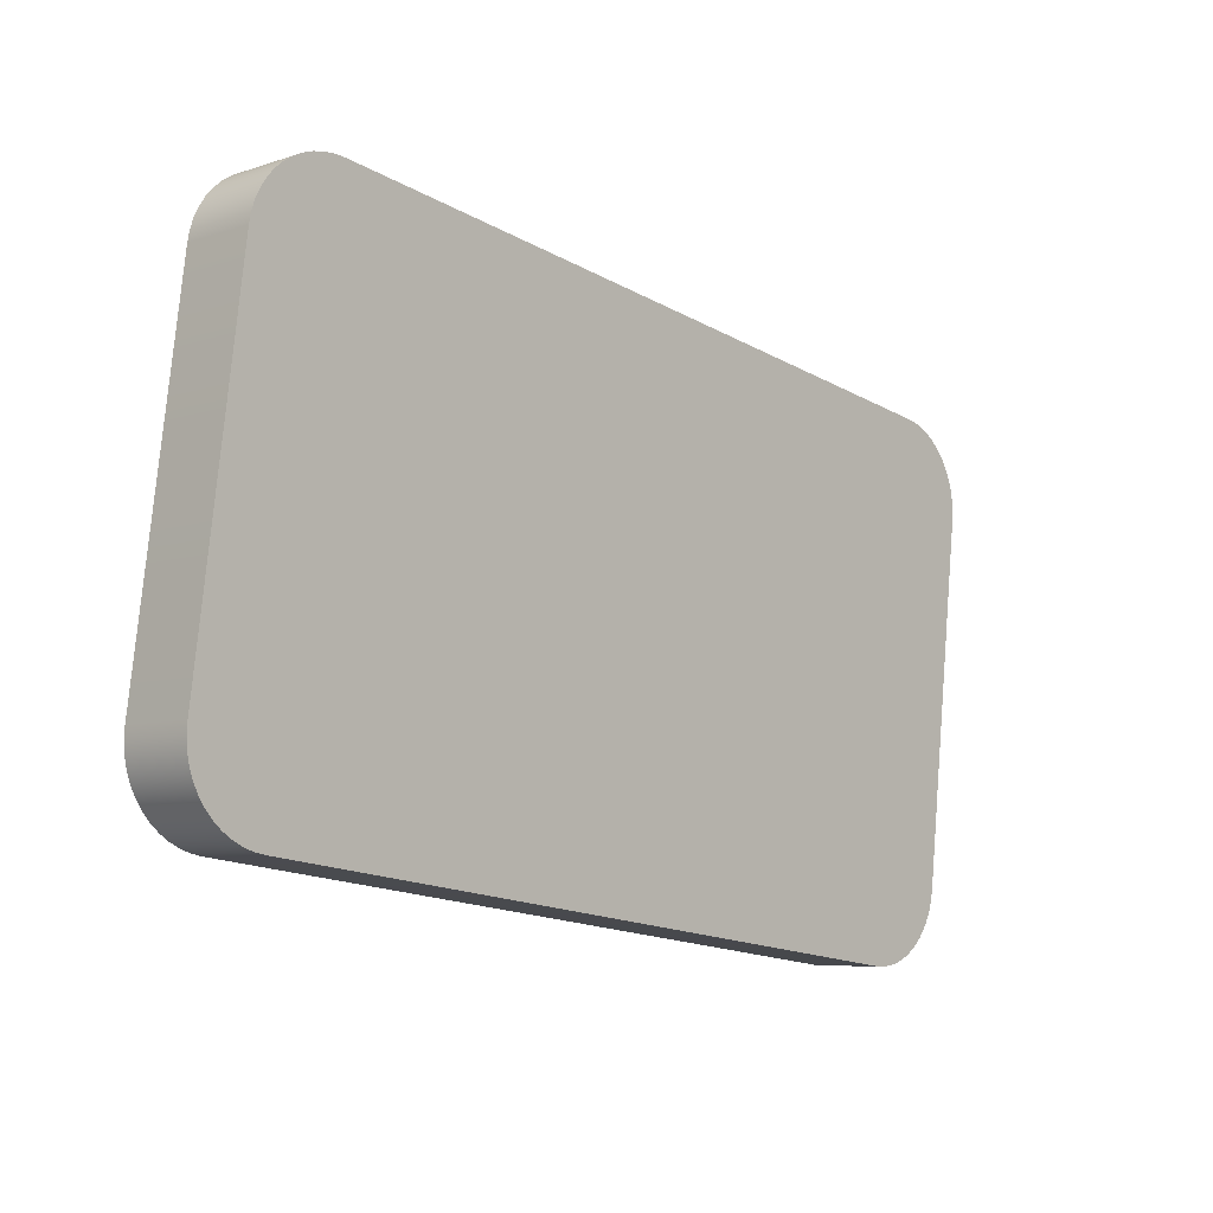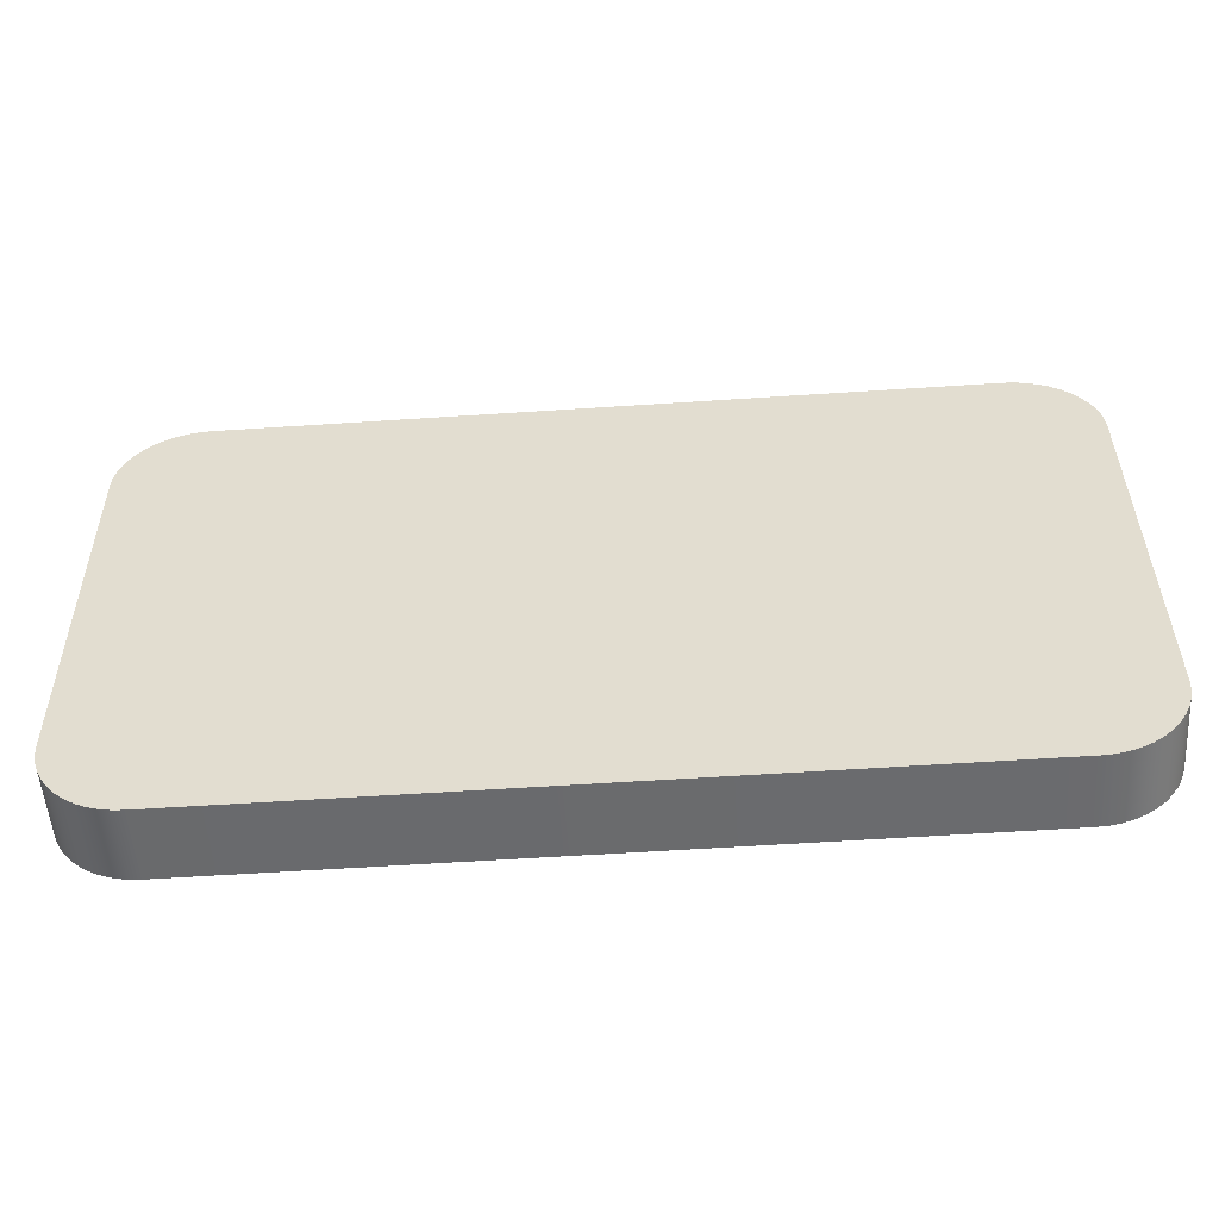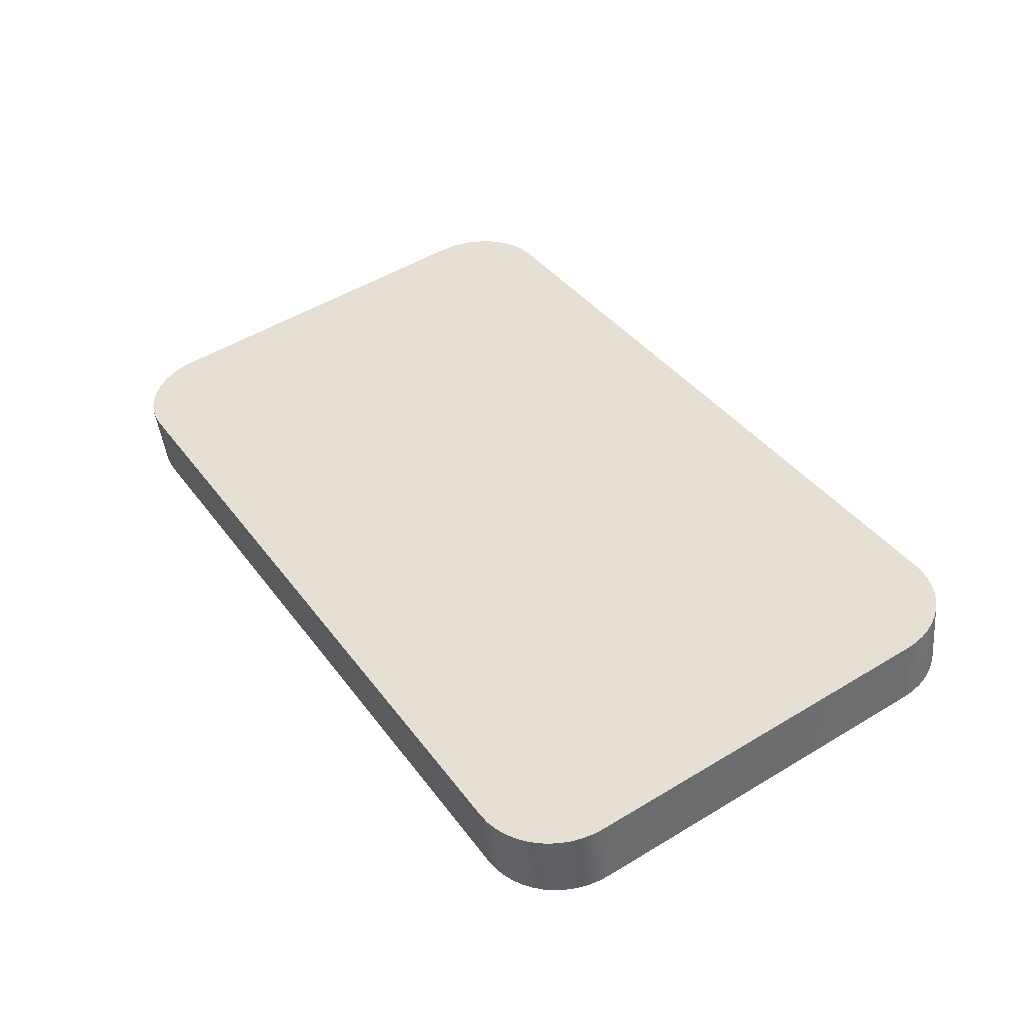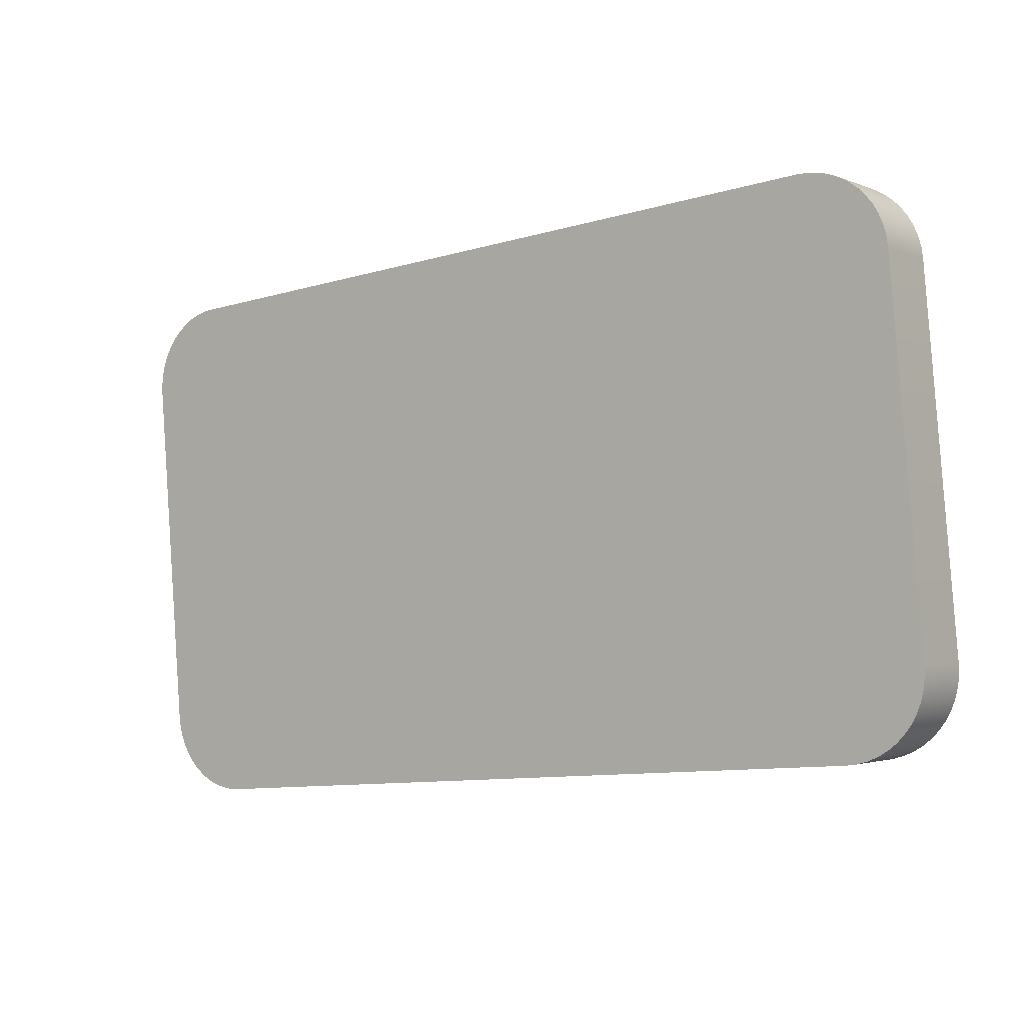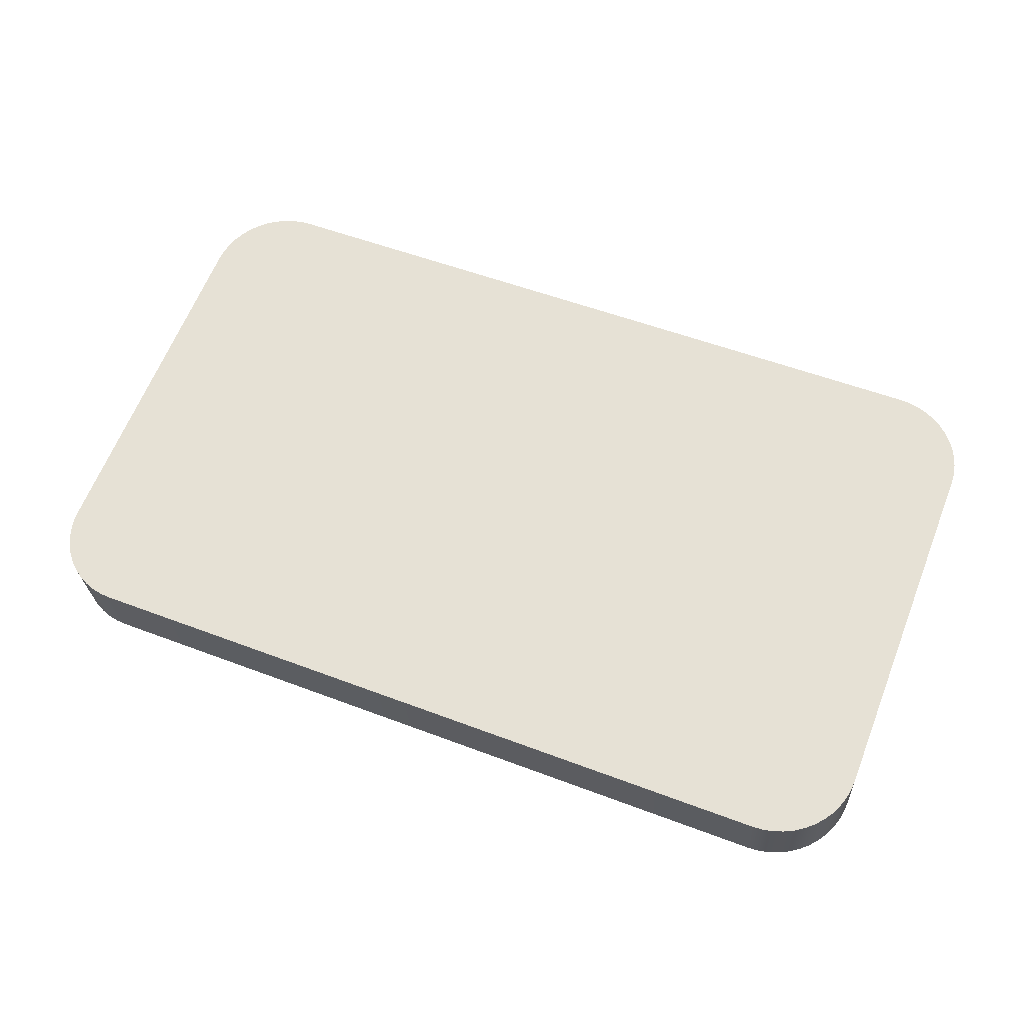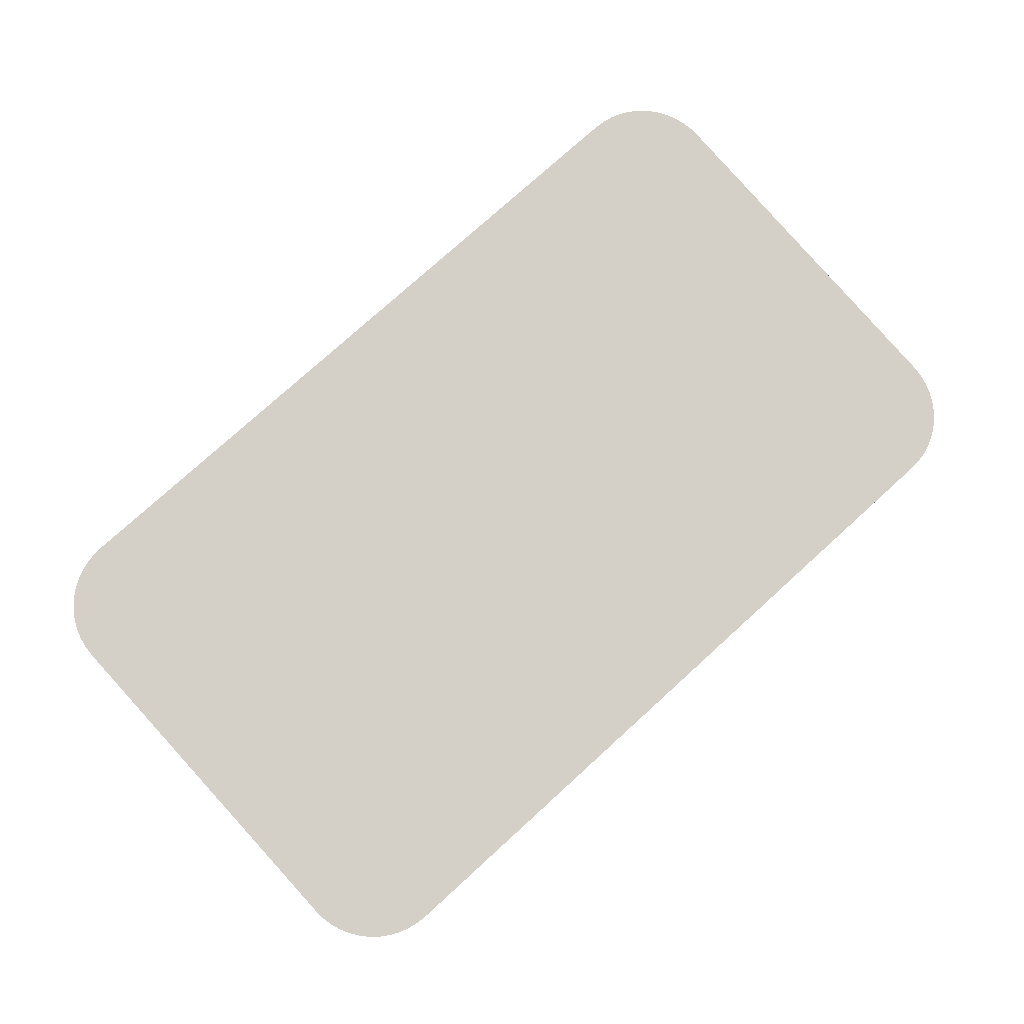
<metadata>
{"format":"obj","ext":"obj","renderer":"f3d","projection":"perspective","resolution":1024,"background":"white","views":[{"elev":-16.8,"azim":-47.1,"up":"+Z"},{"elev":-59.7,"azim":4.7,"up":"+Z"},{"elev":39.9,"azim":57.6,"up":"+Y"},{"elev":-10.4,"azim":37.2,"up":"+Z"},{"elev":56.9,"azim":21.8,"up":"+Y"},{"elev":75.6,"azim":-42.3,"up":"+Y"}]}
</metadata>
<code>
o mesh28/mesh28-geometry#mesh28-geometry
v 0.3386 -0.1936 -0.06571
v 0.2564 -0.1948 -0.06585
v 0.3374 -0.1936 -0.06578
v 0.2552 -0.1949 -0.06578
v 0.3373 -0.1857 -0.06488
v 0.3385 -0.1857 -0.0648
v 0.3398 -0.1936 -0.06547
v 0.2563 -0.187 -0.06495
v 0.3397 -0.1857 -0.06457
v 0.254 -0.1949 -0.06555
v 0.2551 -0.187 -0.06487
v 0.2539 -0.187 -0.06464
v 0.3408 -0.1858 -0.06419
v 0.2529 -0.195 -0.06517
v 0.2528 -0.1871 -0.06426
v 0.3409 -0.1936 -0.06509
v 0.3419 -0.1858 -0.06366
v 0.2517 -0.1872 -0.06374
v 0.2518 -0.195 -0.06464
v 0.342 -0.1937 -0.06457
v 0.3428 -0.1859 -0.063
v 0.2507 -0.1873 -0.06308
v 0.2508 -0.1951 -0.06399
v 0.343 -0.1937 -0.06391
v 0.3437 -0.1859 -0.06222
v 0.2498 -0.1874 -0.0623
v 0.2499 -0.1952 -0.0632
v 0.3439 -0.1938 -0.06313
v 0.3446 -0.1939 -0.06223
v 0.249 -0.1875 -0.06141
v 0.3445 -0.186 -0.06133
v 0.2492 -0.1953 -0.06232
v 0.3452 -0.1861 -0.06034
v 0.2484 -0.1876 -0.06043
v 0.3453 -0.194 -0.06125
v 0.2485 -0.1955 -0.06133
v 0.3458 -0.1941 -0.06018
v 0.2479 -0.1877 -0.05936
v 0.248 -0.1956 -0.06027
v 0.3457 -0.1863 -0.05928
v 0.3462 -0.1943 -0.05906
v 0.2476 -0.1957 -0.05915
v 0.2475 -0.1879 -0.05824
v 0.3461 -0.1864 -0.05816
v 0.3463 -0.1865 -0.05699
v 0.2474 -0.1959 -0.05798
v 0.2472 -0.188 -0.05708
v 0.3464 -0.1944 -0.0579
v 0.3465 -0.1945 -0.05672
v 0.2472 -0.1881 -0.0559
v 0.3464 -0.1866 -0.05581
v 0.2473 -0.196 -0.0568
v 0.3466 -0.1991 -0.01672
v 0.2472 -0.1927 -0.0159
v 0.2473 -0.2006 -0.01681
v 0.3464 -0.1912 -0.01582
v 0.3465 -0.1992 -0.01554
v 0.2473 -0.1928 -0.01472
v 0.3464 -0.1914 -0.01464
v 0.2474 -0.2007 -0.01562
v 0.3463 -0.1994 -0.01438
v 0.2475 -0.193 -0.01356
v 0.3461 -0.1915 -0.01347
v 0.2476 -0.2009 -0.01446
v 0.3458 -0.1916 -0.01235
v 0.248 -0.201 -0.01334
v 0.3459 -0.1995 -0.01325
v 0.2479 -0.1931 -0.01243
v 0.3453 -0.1996 -0.01219
v 0.2485 -0.2011 -0.01228
v 0.2484 -0.1932 -0.01137
v 0.3452 -0.1918 -0.01129
v 0.3446 -0.1919 -0.0103
v 0.3447 -0.1998 -0.01121
v 0.2492 -0.2012 -0.01129
v 0.2491 -0.1933 -0.01039
v 0.3439 -0.1999 -0.01032
v 0.2499 -0.1934 -0.009494
v 0.3438 -0.192 -0.009413
v 0.25 -0.2013 -0.0104
v 0.343 -0.2 -0.009536
v 0.2509 -0.2014 -0.009615
v 0.2508 -0.1935 -0.008711
v 0.3429 -0.1921 -0.008632
v 0.3419 -0.1922 -0.007975
v 0.342 -0.2001 -0.008878
v 0.2518 -0.1935 -0.008052
v 0.2519 -0.2014 -0.008956
v 0.341 -0.2001 -0.008355
v 0.3408 -0.1923 -0.007451
v 0.2529 -0.2015 -0.008431
v 0.2528 -0.1936 -0.007527
v 0.3397 -0.1923 -0.007071
v 0.254 -0.1936 -0.007145
v 0.2541 -0.2015 -0.008049
v 0.3398 -0.2002 -0.007975
v 0.3387 -0.2003 -0.007745
v 0.3385 -0.1924 -0.006841
v 0.2552 -0.2015 -0.007816
v 0.2551 -0.1936 -0.006913
v 0.3374 -0.1924 -0.006764
v 0.2563 -0.1936 -0.006834
v 0.3375 -0.2003 -0.007668
v 0.2564 -0.2015 -0.007738
f 1 2 3
f 2 1 4
f 3 2 1
f 4 1 2
f 2 5 3
f 3 5 2
f 3 6 1
f 1 6 3
f 4 1 7
f 7 1 4
f 4 8 2
f 2 8 4
f 5 2 8
f 8 2 5
f 6 3 5
f 5 3 6
f 9 1 6
f 6 1 9
f 1 9 7
f 7 9 1
f 4 7 10
f 10 7 4
f 8 4 11
f 11 4 8
f 8 6 5
f 5 6 8
f 6 12 9
f 9 12 6
f 13 7 9
f 9 7 13
f 10 7 14
f 14 7 10
f 10 11 4
f 4 11 10
f 6 8 11
f 11 8 6
f 6 11 12
f 12 11 6
f 9 12 15
f 15 12 9
f 7 13 16
f 16 13 7
f 9 15 13
f 13 15 9
f 14 7 16
f 16 7 14
f 14 12 10
f 10 12 14
f 11 10 12
f 12 10 11
f 12 14 15
f 15 14 12
f 17 16 13
f 13 16 17
f 13 15 18
f 18 15 13
f 14 16 19
f 19 16 14
f 19 15 14
f 14 15 19
f 16 17 20
f 20 17 16
f 13 18 17
f 17 18 13
f 15 19 18
f 18 19 15
f 19 16 20
f 20 16 19
f 21 20 17
f 17 20 21
f 17 18 22
f 22 18 17
f 23 18 19
f 19 18 23
f 19 20 23
f 23 20 19
f 20 21 24
f 24 21 20
f 17 22 21
f 21 22 17
f 18 23 22
f 22 23 18
f 23 20 24
f 24 20 23
f 25 24 21
f 21 24 25
f 21 22 26
f 26 22 21
f 27 22 23
f 23 22 27
f 23 24 28
f 28 24 23
f 24 25 28
f 28 25 24
f 21 26 25
f 25 26 21
f 22 27 26
f 26 27 22
f 23 28 27
f 27 28 23
f 25 29 28
f 28 29 25
f 25 26 30
f 30 26 25
f 27 30 26
f 26 30 27
f 27 28 29
f 29 28 27
f 29 25 31
f 31 25 29
f 25 30 31
f 31 30 25
f 30 27 32
f 32 27 30
f 27 29 32
f 32 29 27
f 33 29 31
f 31 29 33
f 31 30 33
f 33 30 31
f 32 34 30
f 30 34 32
f 32 29 35
f 35 29 32
f 29 33 35
f 35 33 29
f 33 30 34
f 34 30 33
f 34 32 36
f 36 32 34
f 32 35 36
f 36 35 32
f 33 37 35
f 35 37 33
f 33 34 38
f 38 34 33
f 36 38 34
f 34 38 36
f 36 35 39
f 39 35 36
f 37 33 40
f 40 33 37
f 39 35 37
f 37 35 39
f 33 38 40
f 40 38 33
f 38 36 39
f 39 36 38
f 40 41 37
f 37 41 40
f 39 37 42
f 42 37 39
f 40 38 43
f 43 38 40
f 39 43 38
f 38 43 39
f 41 40 44
f 44 40 41
f 42 37 41
f 41 37 42
f 43 39 42
f 42 39 43
f 40 43 44
f 44 43 40
f 45 41 44
f 44 41 45
f 42 41 46
f 46 41 42
f 46 43 42
f 42 43 46
f 44 43 47
f 47 43 44
f 41 45 48
f 48 45 41
f 44 47 45
f 45 47 44
f 46 41 48
f 48 41 46
f 43 46 47
f 47 46 43
f 45 49 48
f 48 49 45
f 45 47 50
f 50 47 45
f 46 48 49
f 49 48 46
f 46 50 47
f 47 50 46
f 49 45 51
f 51 45 49
f 45 50 51
f 51 50 45
f 46 49 52
f 52 49 46
f 50 46 52
f 52 46 50
f 51 53 49
f 49 53 51
f 51 50 54
f 54 50 51
f 52 49 55
f 55 49 52
f 52 54 50
f 50 54 52
f 53 51 56
f 56 51 53
f 55 49 53
f 53 49 55
f 51 54 56
f 56 54 51
f 54 52 55
f 55 52 54
f 56 57 53
f 53 57 56
f 55 53 57
f 57 53 55
f 56 54 58
f 58 54 56
f 55 58 54
f 54 58 55
f 57 56 59
f 59 56 57
f 55 57 60
f 60 57 55
f 56 58 59
f 59 58 56
f 58 55 60
f 60 55 58
f 59 61 57
f 57 61 59
f 60 57 61
f 61 57 60
f 59 58 62
f 62 58 59
f 60 62 58
f 58 62 60
f 61 59 63
f 63 59 61
f 60 61 64
f 64 61 60
f 59 62 63
f 63 62 59
f 62 60 64
f 64 60 62
f 65 61 63
f 63 61 65
f 64 61 66
f 66 61 64
f 63 62 65
f 65 62 63
f 66 62 64
f 64 62 66
f 61 65 67
f 67 65 61
f 66 61 67
f 67 61 66
f 65 62 68
f 68 62 65
f 62 66 68
f 68 66 62
f 65 69 67
f 67 69 65
f 66 67 70
f 70 67 66
f 65 68 71
f 71 68 65
f 66 71 68
f 68 71 66
f 69 65 72
f 72 65 69
f 70 67 69
f 69 67 70
f 71 66 70
f 70 66 71
f 65 71 72
f 72 71 65
f 73 69 72
f 72 69 73
f 70 69 74
f 74 69 70
f 75 71 70
f 70 71 75
f 72 71 73
f 73 71 72
f 69 73 74
f 74 73 69
f 70 74 75
f 75 74 70
f 71 75 76
f 76 75 71
f 73 71 76
f 76 71 73
f 73 77 74
f 74 77 73
f 75 74 77
f 77 74 75
f 75 78 76
f 76 78 75
f 73 76 78
f 78 76 73
f 77 73 79
f 79 73 77
f 75 77 80
f 80 77 75
f 78 75 80
f 80 75 78
f 73 78 79
f 79 78 73
f 79 81 77
f 77 81 79
f 80 77 82
f 82 77 80
f 80 83 78
f 78 83 80
f 79 78 83
f 83 78 79
f 81 79 84
f 84 79 81
f 82 77 81
f 81 77 82
f 83 80 82
f 82 80 83
f 79 83 84
f 84 83 79
f 85 81 84
f 84 81 85
f 82 81 86
f 86 81 82
f 82 87 83
f 83 87 82
f 84 83 87
f 87 83 84
f 81 85 86
f 86 85 81
f 84 87 85
f 85 87 84
f 82 86 88
f 88 86 82
f 87 82 88
f 88 82 87
f 85 89 86
f 86 89 85
f 85 87 90
f 90 87 85
f 88 86 89
f 89 86 88
f 91 87 88
f 88 87 91
f 89 85 90
f 90 85 89
f 90 87 92
f 92 87 90
f 88 89 91
f 91 89 88
f 87 91 92
f 92 91 87
f 93 89 90
f 90 89 93
f 90 92 94
f 94 92 90
f 91 89 95
f 95 89 91
f 95 92 91
f 91 92 95
f 89 93 96
f 96 93 89
f 90 94 93
f 93 94 90
f 92 95 94
f 94 95 92
f 95 89 96
f 96 89 95
f 93 97 96
f 96 97 93
f 93 94 98
f 98 94 93
f 99 94 95
f 95 94 99
f 95 96 97
f 97 96 95
f 97 93 98
f 98 93 97
f 98 94 100
f 100 94 98
f 94 99 100
f 100 99 94
f 95 97 99
f 99 97 95
f 101 97 98
f 98 97 101
f 98 100 101
f 101 100 98
f 99 102 100
f 100 102 99
f 99 97 103
f 103 97 99
f 97 101 103
f 103 101 97
f 101 100 102
f 102 100 101
f 102 99 104
f 104 99 102
f 99 103 104
f 104 103 99
f 102 103 101
f 101 103 102
f 103 102 104
f 104 102 103

</code>
